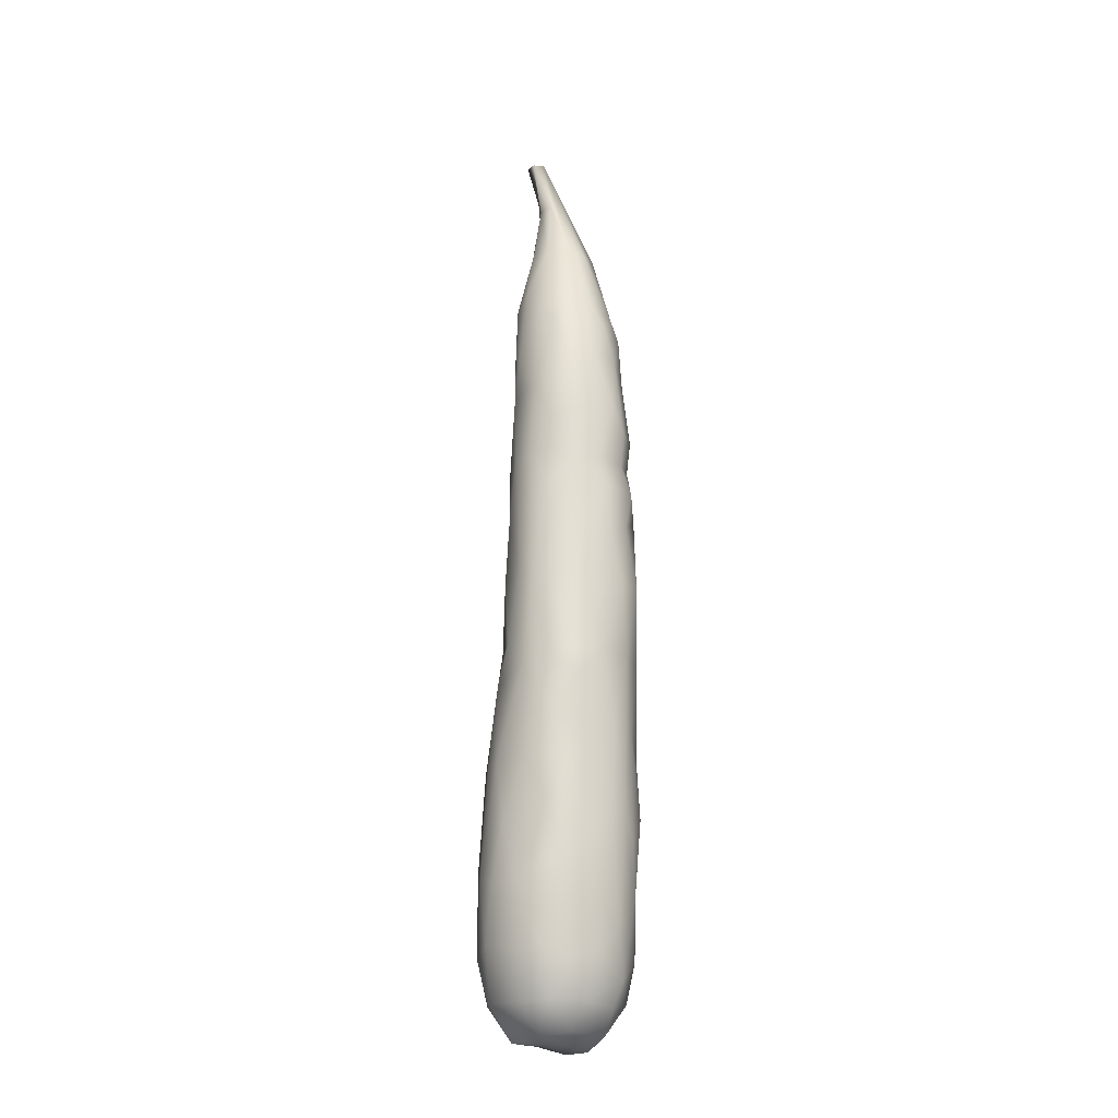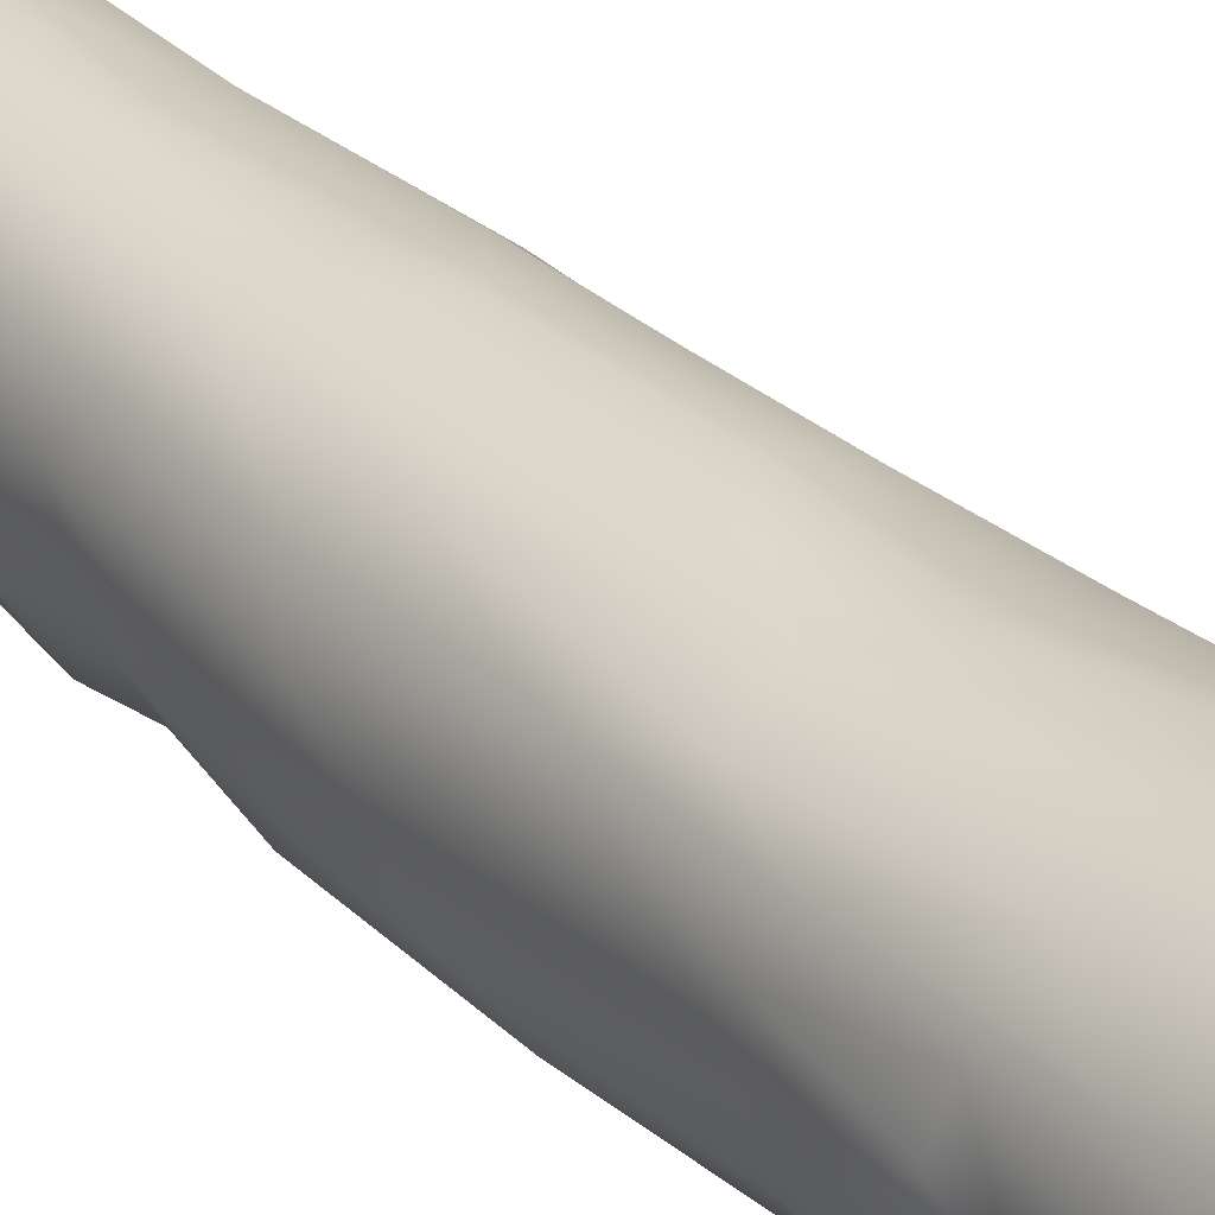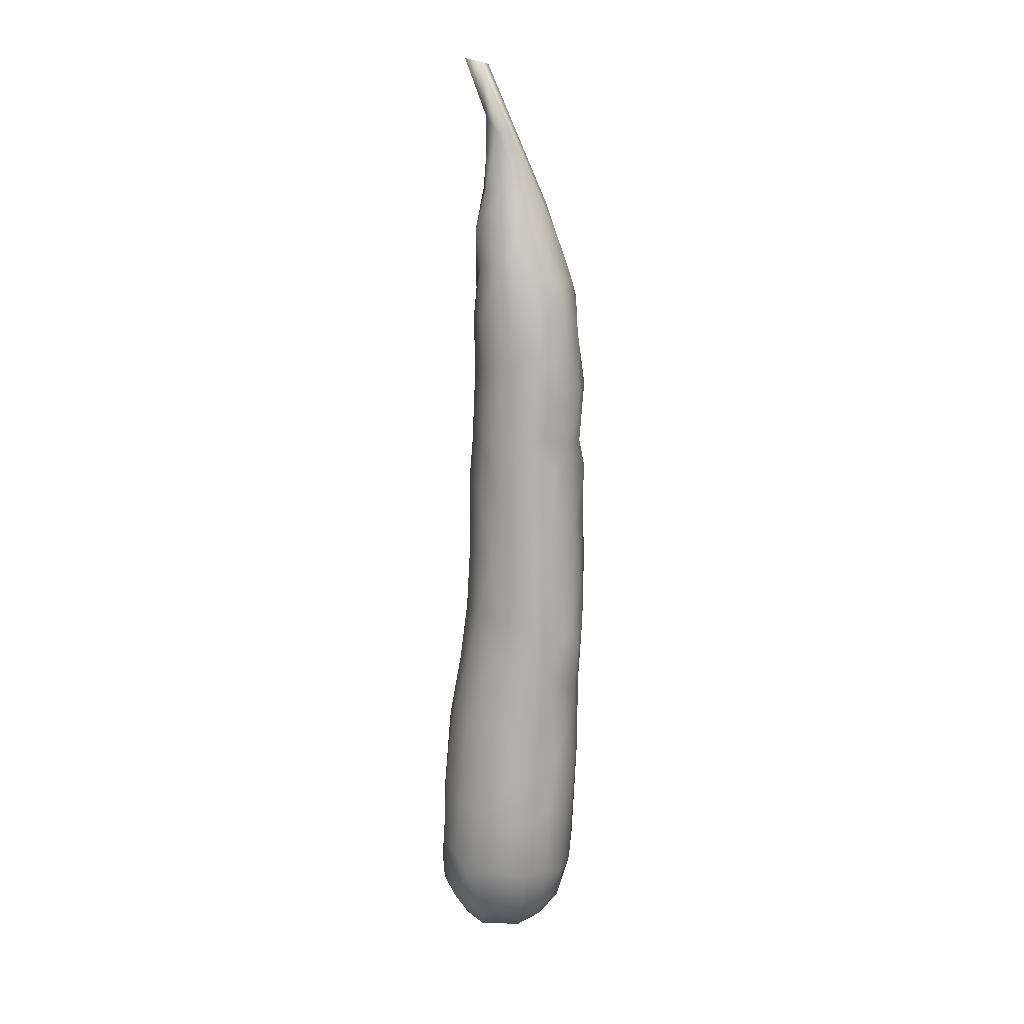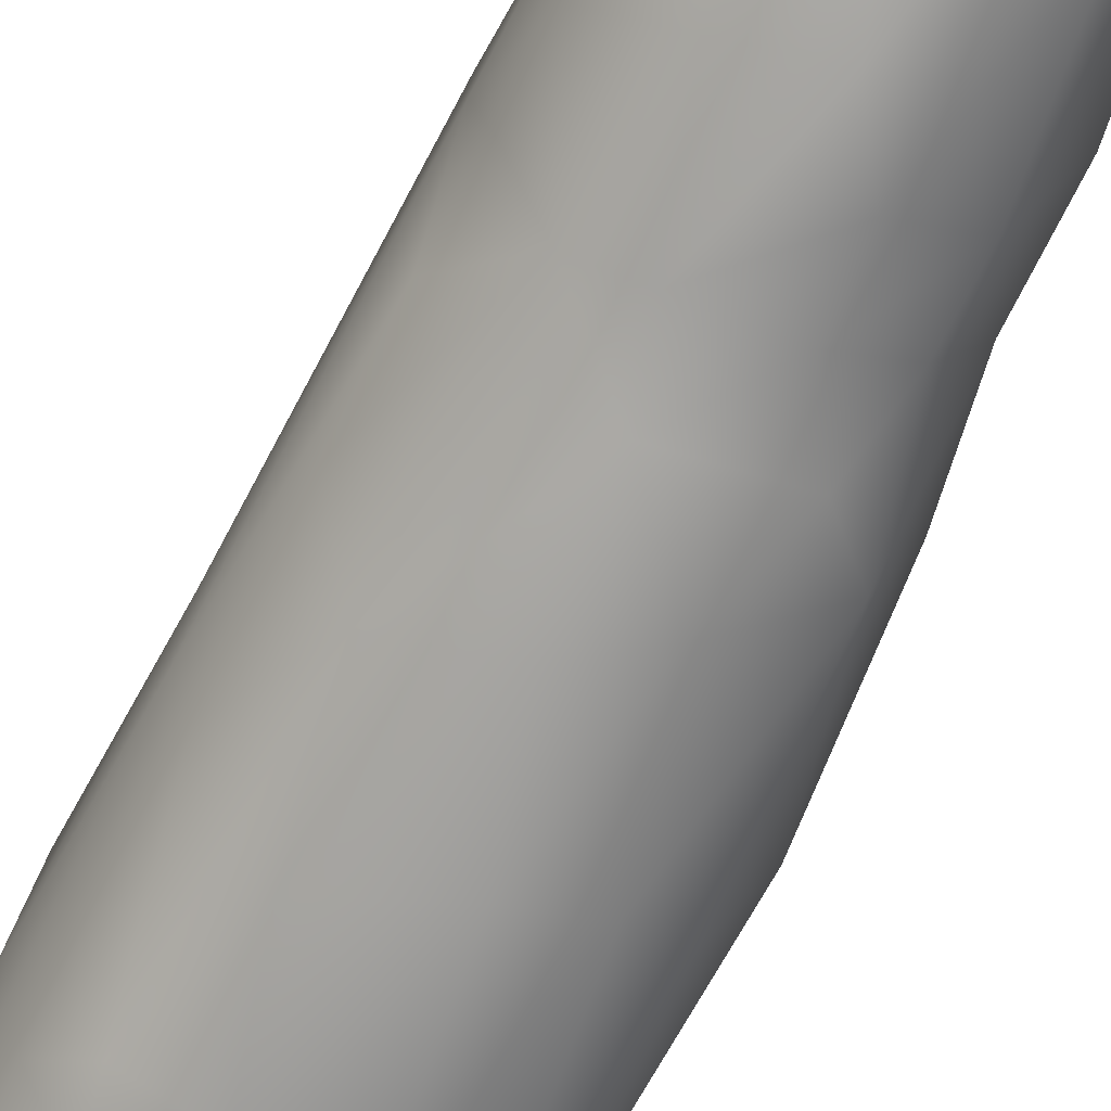
<metadata>
{"format":"obj","ext":"obj","renderer":"f3d","projection":"perspective","resolution":1024,"background":"white","views":[{"elev":-22.0,"azim":-45.5,"up":"+Z"},{"elev":32.9,"azim":141.3,"up":"+Y"},{"elev":13.0,"azim":-91.6,"up":"+Z"},{"elev":-69.7,"azim":-25.6,"up":"+Y"}]}
</metadata>
<code>
g SM_Food_SM_Carrot_01
v 0.01183 0.01516 -0.0139
v 0.01235 0.01582 -0.02973
v 0.01407 0.01155 -0.02827
v 0.01434 0.008483 -0.02763
v 0.01352 0.0108 0.002228
v 0.01105 0.01476 0.005813
v 0.009751 0.01524 0.01787
v 0.0143 0.003108 -0.008956
v 0.01268 0.001226 -0.02839
v 0.01163 0.01089 0.0219
v 0.009479 0.01409 0.03533
v 0.01338 0.004209 0.007764
v 0.01173 -0.001585 -0.01264
v 0.009375 -0.003414 -0.0285
v 0.0112 -0.001526 0.005877
v 0.007289 -0.00563 -0.01144
v 0.003253 -0.006165 -0.0277
v 0.01193 0.003783 0.01758
v 0.001411 -0.007205 -0.01257
v -0.004192 -0.006555 -0.02787
v 0.004126 -0.005683 0.001816
v -0.007026 -0.005709 -0.01685
v -0.01034 -0.003938 -0.02812
v -0.001603 -0.006557 -0.001767
v -0.009154 -0.004059 -0.004477
v -0.0135 -0.000967 -0.03085
v -0.01307 0.000447 -0.01312
v -0.01321 0.000506 0.000264
v -0.002333 -0.006736 0.009641
v -0.008605 -0.003128 0.01495
v -0.01304 0.001117 0.009855
v -0.01242 0.001305 0.01718
v -0.01272 0.000129 0.02427
v 0.006847 -0.00491 0.01047
v -0.004053 -0.005461 0.01592
v 0.00865 -0.00205 0.017
v 0.00343 -0.005062 0.01637
v 0.008618 -0.003145 0.02388
v 0.01201 0.003537 0.02743
v 0.00291 -0.00654 0.02334
v 0.007228 -0.002214 0.03814
v 0.01121 0.01018 0.03893
v 0.009331 0.01425 0.05132
v 0.01075 0.009967 0.05276
v 0.01091 0.003525 0.03642
v 0.01071 0.004306 0.04596
v 0.009974 0.003946 0.05321
v 0.006564 -0.001931 0.04922
v 0.004636 -0.001514 0.05398
v 0.001864 -0.004842 0.0417
v -0.001269 -0.004589 0.04923
v -0.002941 -0.003243 0.0541
v -0.008646 -0.001466 0.05222
v -0.000734 -0.006724 0.02902
v -0.004535 -0.004859 0.04126
v -0.007397 -0.005098 0.02706
v -0.009534 -0.002422 0.03751
v -0.01116 0.001257 0.0499
v -0.01225 0.000959 0.03453
v -0.01272 0.000129 0.02427
v -0.01242 0.001305 0.01718
v -0.01381 0.005722 0.01703
v -0.01347 0.004492 0.03361
v -0.01225 0.000959 0.03453
v -0.01116 0.001257 0.0499
v -0.01354 0.01031 0.01681
v -0.01186 0.004758 0.05378
v -0.01216 0.01221 0.03295
v -0.01057 0.01515 0.01638
v -0.01266 0.01046 0.04189
v -0.01015 0.01051 0.06018
v -0.00631 0.007897 0.07198
v -0.009961 0.01386 0.0564
v -0.005982 0.01267 0.07304
v -0.00747 0.01688 0.03295
v -0.008076 0.01733 0.01581
v -0.00146 0.01953 0.01562
v -0.007238 0.01727 0.04451
v -0.000637 0.01885 0.03191
v 0.005932 0.01867 0.01637
v -0.001842 0.0191 0.04476
v -0.005401 0.01745 0.05695
v 0.002983 0.01843 0.05074
v -0.002775 0.01859 0.0649
v 0.006948 0.01689 0.03727
v 0.009751 0.01524 0.01787
v 0.009479 0.01409 0.03533
v 0.009331 0.01425 0.05132
v 0.005877 0.01666 0.05997
v 0.008057 0.01371 0.06144
v 0.005609 0.01384 0.07312
v 0.002218 0.01668 0.07374
v 0.004905 0.01272 0.08014
v 0.001694 0.01487 0.08997
v -0.003149 0.0162 0.07343
v -9.8e-05 0.01609 0.08161
v -0.000202 0.02079 0.1027
v 0.002207 0.01334 0.09316
v -0.002649 0.01377 0.08654
v -0.002493 0.01094 0.08686
v -0.001892 0.01725 0.1016
v -0.001146 0.01616 0.09016
v 0.01075 0.009967 0.05276
v 0.008057 0.01371 0.06144
v 0.009331 0.01425 0.05132
v 0.009371 0.008588 0.06478
v 0.009974 0.003946 0.05321
v 0.005609 0.01384 0.07312
v 0.005026 0.004657 0.07247
v 0.007109 0.009759 0.07216
v 0.004905 0.01272 0.08014
v 0.004636 -0.001514 0.05398
v 0.002207 0.01334 0.09316
v 0.001694 0.01487 0.08997
v 0.000242 0.002444 0.07065
v -0.002941 -0.003243 0.0541
v 4e-05 0.01559 0.1015
v -0.000202 0.02079 0.1027
v -0.001892 0.01725 0.1016
v -0.002493 0.01094 0.08686
v -0.003023 0.003565 0.07135
v -0.008646 -0.001466 0.05222
v -0.00631 0.007897 0.07198
v -0.006839 0.003999 0.065
v -0.01186 0.004758 0.05378
v -0.01116 0.001257 0.0499
v 0.009796 0.02206 -0.05544
v 0.01387 0.01782 -0.05681
v 0.01253 0.01708 -0.04688
v 0.009503 0.01974 -0.04199
v 0.01235 0.01582 -0.02973
v 0.0041 0.02257 -0.04276
v 0.003865 0.02484 -0.05359
v -0.000313 0.02526 -0.05248
v 0.00983 0.01744 -0.02202
v 0.01183 0.01516 -0.0139
v -0.001815 0.02274 -0.03792
v -0.005205 0.02453 -0.05169
v 0.00587 0.02 -0.02131
v 0.008299 0.01818 0.000505
v 0.01105 0.01476 0.005813
v 0.005932 0.01867 0.01637
v 0.009751 0.01524 0.01787
v -0.007418 0.02088 -0.03634
v -0.01104 0.02107 -0.05122
v -0.000603 0.02106 -0.02494
v -0.00172 0.02019 0.007597
v -0.00146 0.01953 0.01562
v -0.008076 0.01733 0.01581
v -0.002588 0.02023 -0.009073
v -0.007859 0.01797 0.002168
v -0.007999 0.01843 -0.01043
v -0.008953 0.01854 -0.02446
v -0.0123 0.01452 -0.0102
v -0.01289 0.01281 0.003531
v -0.01057 0.01515 0.01638
v -0.01354 0.01031 0.01681
v -0.01463 0.007608 -0.00978
v -0.01381 0.005722 0.01703
v -0.01494 0.01081 -0.02555
v -0.01242 0.001305 0.01718
v -0.01304 0.001117 0.009855
v -0.01361 0.01512 -0.03387
v -0.01432 0.01693 -0.05121
v -0.01595 0.01266 -0.051
v -0.01547 0.005702 -0.0314
v -0.01558 0.00468 -0.05141
v -0.0146 0.003992 -0.01307
v -0.01321 0.000506 0.000264
v -0.01307 0.000447 -0.01312
v -0.0135 -0.000967 -0.03085
v -0.01466 0.002346 -0.03717
v -0.01352 0.000289 -0.05135
v -0.0125 -0.000835 -0.04143
v -0.01352 0.000289 -0.05135
v -0.01322 0.000578 -0.06068
v -0.01558 0.00468 -0.05141
v -0.01642 0.01019 -0.06349
v -0.01595 0.01266 -0.051
v -0.01643 0.006028 -0.07673
v -0.01383 0.001189 -0.07212
v -0.01316 0.002425 -0.08886
v -0.01549 0.01754 -0.07386
v -0.01432 0.01693 -0.05121
v -0.01104 0.02107 -0.05122
v -0.01694 0.01289 -0.07694
v -0.01558 0.01558 -0.08795
v -0.01539 0.007529 -0.08947
v -0.01282 0.008368 -0.09909
v -0.0103 0.00338 -0.09926
v -0.007531 0.008889 -0.1054
v -0.0123 0.01768 -0.09874
v -0.01225 0.02159 -0.08946
v -0.01108 0.02294 -0.072
v -0.005205 0.02453 -0.05169
v -0.006289 0.01762 -0.1058
v -0.001431 0.01299 -0.1063
v -0.006368 0.02457 -0.09796
v -0.000974 0.02137 -0.1051
v 0.004426 0.02131 -0.1051
v -0.00859 0.02483 -0.08551
v 9e-06 0.02707 -0.09585
v 0.009007 0.02352 -0.09935
v -0.00365 0.02709 -0.08444
v 0.004383 0.02766 -0.09102
v -0.004618 0.02639 -0.06777
v -0.000313 0.02526 -0.05248
v 0.003195 0.02677 -0.0717
v 0.003865 0.02484 -0.05359
v 0.003398 0.02694 -0.08527
v 0.01087 0.02428 -0.09217
v 0.01348 0.02033 -0.0964
v 0.01381 0.02087 -0.08704
v 0.01057 0.02383 -0.08209
v 0.01309 0.02036 -0.07101
v 0.006184 0.02621 -0.07687
v 0.009173 0.02345 -0.06316
v 0.01387 0.01782 -0.05681
v 0.009796 0.02206 -0.05544
v -0.0135 -0.000967 -0.03085
v -0.01034 -0.003938 -0.02812
v -0.009299 -0.005275 -0.03337
v -0.0125 -0.000835 -0.04143
v -0.004192 -0.006555 -0.02787
v -0.006472 -0.004634 -0.04462
v -0.01052 -0.002699 -0.05204
v -0.01352 0.000289 -0.05135
v -0.01322 0.000578 -0.06068
v -0.000648 -0.005897 -0.04384
v 0.003253 -0.006165 -0.0277
v -0.01165 -0.001179 -0.07252
v -0.01383 0.001189 -0.07212
v -0.01316 0.002425 -0.08886
v -0.00707 -0.004383 -0.06749
v -0.008819 -0.001248 -0.09109
v -0.0103 0.00338 -0.09926
v -0.001365 -0.005663 -0.06155
v -0.003354 -0.003795 -0.08962
v -0.004124 -0.000842 -0.09906
v 0.002979 -0.005544 -0.06108
v 0.001509 -0.004763 -0.08473
v 0.004536 -0.002837 -0.09456
v 0.008064 -0.003026 -0.07932
v 0.005615 -0.00499 -0.04343
v 0.009375 -0.003414 -0.0285
v 0.006316 -0.004397 -0.06688
v 0.01122 -0.002119 -0.06083
v 0.01053 -0.001878 -0.04887
v 0.01261 -3.7e-05 -0.03694
v 0.01268 0.001226 -0.02839
v 0.01503 0.003345 -0.05911
v 0.01465 0.005665 -0.0353
v 0.01434 0.008483 -0.02763
v 0.01407 0.01155 -0.02827
v 0.01438 0.004411 -0.0468
v 0.01511 0.009997 -0.04074
v 0.01372 0.01458 -0.04113
v 0.01235 0.01582 -0.02973
v 0.01253 0.01708 -0.04688
v 0.0164 0.01054 -0.06098
v 0.01526 0.01505 -0.0587
v 0.01387 0.01782 -0.05681
v 0.01309 0.02036 -0.07101
v 0.01576 0.01565 -0.07523
v 0.01381 0.02087 -0.08704
v 0.01624 0.008785 -0.08086
v 0.01619 0.01546 -0.09234
v 0.01348 0.02033 -0.0964
v 0.01379 0.00177 -0.07433
v 0.01514 0.006578 -0.09434
v 0.01158 0.000386 -0.08989
v 0.01504 0.01403 -0.09777
v 0.01136 0.002629 -0.09801
v 0.01071 0.007979 -0.1033
v 0.01172 0.01635 -0.1027
v 0.009007 0.02352 -0.09935
v 0.004426 0.02131 -0.1051
v 0.006942 0.01533 -0.107
v -0.001431 0.01299 -0.1063
v 0.006168 0.008477 -0.1073
v -0.007531 0.008889 -0.1054
v 0.006389 0.004046 -0.1046
v -0.003391 0.003455 -0.1045
v 0.003942 -0.000707 -0.0998
f 3 2 1
f 1 4 3
f 4 1 5
f 5 1 6
f 7 5 6
f 8 4 5
f 9 4 8
f 7 10 5
f 10 7 11
f 12 8 5
f 12 5 10
f 13 9 8
f 9 13 14
f 8 12 15
f 15 13 8
f 14 13 16
f 13 15 16
f 17 14 16
f 18 15 12
f 10 18 12
f 16 19 17
f 19 20 17
f 15 21 16
f 21 19 16
f 22 20 19
f 23 20 22
f 19 24 22
f 19 21 24
f 22 25 23
f 22 24 25
f 23 27 26
f 25 27 23
f 28 27 25
f 21 29 24
f 29 25 24
f 30 28 25
f 30 25 29
f 30 31 28
f 30 32 31
f 33 32 30
f 21 34 29
f 34 21 15
f 35 30 29
f 34 15 36
f 36 15 18
f 34 37 29
f 36 37 34
f 37 35 29
f 18 38 36
f 38 37 36
f 18 39 38
f 18 10 39
f 37 38 40
f 35 37 40
f 41 38 39
f 41 40 38
f 10 42 39
f 10 11 42
f 43 42 11
f 42 43 44
f 45 39 42
f 41 39 45
f 42 44 46
f 45 42 46
f 45 46 41
f 44 47 46
f 48 46 47
f 48 41 46
f 49 48 47
f 41 48 50
f 40 41 50
f 51 48 49
f 50 48 51
f 51 49 52
f 51 52 53
f 50 54 40
f 54 35 40
f 50 51 55
f 54 50 55
f 53 55 51
f 56 35 54
f 55 56 54
f 56 30 35
f 33 30 56
f 53 57 55
f 56 55 57
f 57 33 56
f 57 53 58
f 57 59 33
f 59 57 58
f 62 61 60
f 60 63 62
f 64 63 60
f 65 63 64
f 63 66 62
f 65 67 63
f 63 68 66
f 66 68 69
f 63 67 70
f 70 68 63
f 71 70 67
f 71 67 72
f 73 70 71
f 70 73 68
f 71 72 74
f 73 71 74
f 68 75 69
f 76 69 75
f 77 76 75
f 73 78 68
f 68 78 75
f 79 77 75
f 80 77 79
f 81 75 78
f 81 79 75
f 73 82 78
f 82 81 78
f 83 79 81
f 83 81 82
f 79 83 80
f 84 82 73
f 83 82 84
f 73 74 84
f 83 85 80
f 86 80 85
f 86 85 87
f 87 85 88
f 83 89 85
f 88 85 89
f 84 89 83
f 88 89 90
f 89 91 90
f 92 91 89
f 84 92 89
f 91 92 93
f 93 92 94
f 84 95 92
f 74 95 84
f 96 94 92
f 92 95 96
f 98 94 97
f 95 74 99
f 96 95 99
f 99 74 72
f 99 72 100
f 99 100 101
f 102 94 96
f 99 102 96
f 97 94 102
f 101 102 99
f 101 97 102
f 105 104 103
f 104 106 103
f 103 106 107
f 106 104 108
f 109 107 106
f 106 108 110
f 106 110 109
f 110 108 111
f 107 109 112
f 110 111 113
f 111 114 113
f 110 113 109
f 112 109 115
f 112 115 116
f 117 109 113
f 109 117 115
f 117 113 118
f 119 117 118
f 119 120 117
f 116 115 121
f 115 117 121
f 117 120 121
f 121 122 116
f 120 123 121
f 123 124 121
f 124 122 121
f 124 123 125
f 125 122 124
f 125 126 122
f 129 128 127
f 129 127 130
f 129 130 131
f 130 127 132
f 127 133 132
f 133 134 132
f 130 135 131
f 135 136 131
f 134 137 132
f 137 134 138
f 130 132 139
f 130 139 135
f 132 137 139
f 136 135 140
f 139 140 135
f 141 136 140
f 141 140 142
f 142 143 141
f 142 140 139
f 144 137 138
f 145 144 138
f 137 146 139
f 144 146 137
f 142 139 147
f 142 147 148
f 149 148 147
f 139 150 147
f 139 146 150
f 151 149 147
f 151 147 150
f 152 150 146
f 151 150 152
f 153 152 146
f 144 153 146
f 154 151 152
f 152 153 154
f 149 151 155
f 151 154 155
f 149 155 156
f 156 155 157
f 157 155 158
f 158 155 154
f 159 157 158
f 153 160 154
f 158 154 160
f 159 162 161
f 153 163 160
f 144 163 153
f 144 145 163
f 145 164 163
f 165 163 164
f 166 160 163
f 163 165 166
f 158 160 166
f 165 167 166
f 159 158 168
f 166 168 158
f 162 159 168
f 162 168 169
f 169 168 170
f 168 171 170
f 166 167 172
f 166 172 168
f 168 172 171
f 173 172 167
f 174 171 172
f 174 172 173
f 177 176 175
f 176 177 178
f 179 178 177
f 176 178 180
f 180 181 176
f 180 182 181
f 178 179 183
f 183 179 184
f 183 184 185
f 178 186 180
f 186 178 183
f 186 187 180
f 183 187 186
f 180 188 182
f 187 188 180
f 182 188 189
f 188 187 189
f 182 189 190
f 191 190 189
f 187 192 189
f 192 191 189
f 187 183 193
f 193 192 187
f 183 185 194
f 183 194 193
f 194 185 195
f 192 196 191
f 197 191 196
f 198 192 193
f 192 198 196
f 196 199 197
f 198 199 196
f 200 197 199
f 201 198 193
f 201 193 194
f 199 202 200
f 198 202 199
f 202 203 200
f 204 198 201
f 204 202 198
f 194 204 201
f 205 203 202
f 204 205 202
f 194 195 206
f 194 206 204
f 206 195 207
f 208 206 207
f 204 206 208
f 208 207 209
f 204 210 205
f 204 208 210
f 203 205 211
f 203 211 212
f 211 213 212
f 211 205 214
f 214 213 211
f 210 214 205
f 213 214 215
f 216 214 210
f 216 215 214
f 208 216 210
f 216 208 215
f 215 208 217
f 209 217 208
f 215 217 218
f 219 217 209
f 219 218 217
f 222 221 220
f 220 223 222
f 221 222 224
f 222 223 225
f 222 225 224
f 223 226 225
f 226 223 227
f 226 227 228
f 225 229 224
f 230 224 229
f 226 228 231
f 232 231 228
f 233 231 232
f 226 234 225
f 234 226 231
f 231 233 235
f 235 234 231
f 236 235 233
f 237 225 234
f 237 229 225
f 235 238 234
f 234 238 237
f 236 239 235
f 235 239 238
f 237 240 229
f 230 229 240
f 238 241 237
f 241 240 237
f 238 242 241
f 242 238 239
f 240 241 243
f 241 242 243
f 240 244 230
f 245 230 244
f 246 240 243
f 244 240 246
f 247 246 243
f 244 246 247
f 248 245 244
f 244 247 248
f 248 249 245
f 249 250 245
f 248 247 251
f 252 250 249
f 252 253 250
f 252 254 253
f 255 249 248
f 255 252 249
f 248 251 255
f 256 254 252
f 252 255 256
f 256 257 254
f 255 257 256
f 254 257 258
f 259 258 257
f 255 260 257
f 260 255 251
f 259 257 261
f 257 260 261
f 261 262 259
f 262 261 263
f 261 264 263
f 261 260 264
f 263 264 265
f 260 251 266
f 264 260 266
f 267 265 264
f 264 266 267
f 268 265 267
f 266 251 269
f 251 247 269
f 247 243 269
f 270 267 266
f 269 270 266
f 271 269 243
f 271 270 269
f 242 271 243
f 270 272 267
f 268 267 272
f 271 273 270
f 273 271 242
f 270 274 272
f 274 270 273
f 272 275 268
f 272 274 275
f 275 276 268
f 277 276 275
f 275 278 277
f 279 277 278
f 280 278 275
f 279 278 280
f 275 274 280
f 280 281 279
f 274 282 280
f 282 274 273
f 281 280 283
f 283 280 282
f 236 281 283
f 283 239 236
f 282 273 284
f 284 283 282
f 239 283 284
f 284 273 242
f 242 239 284

</code>
